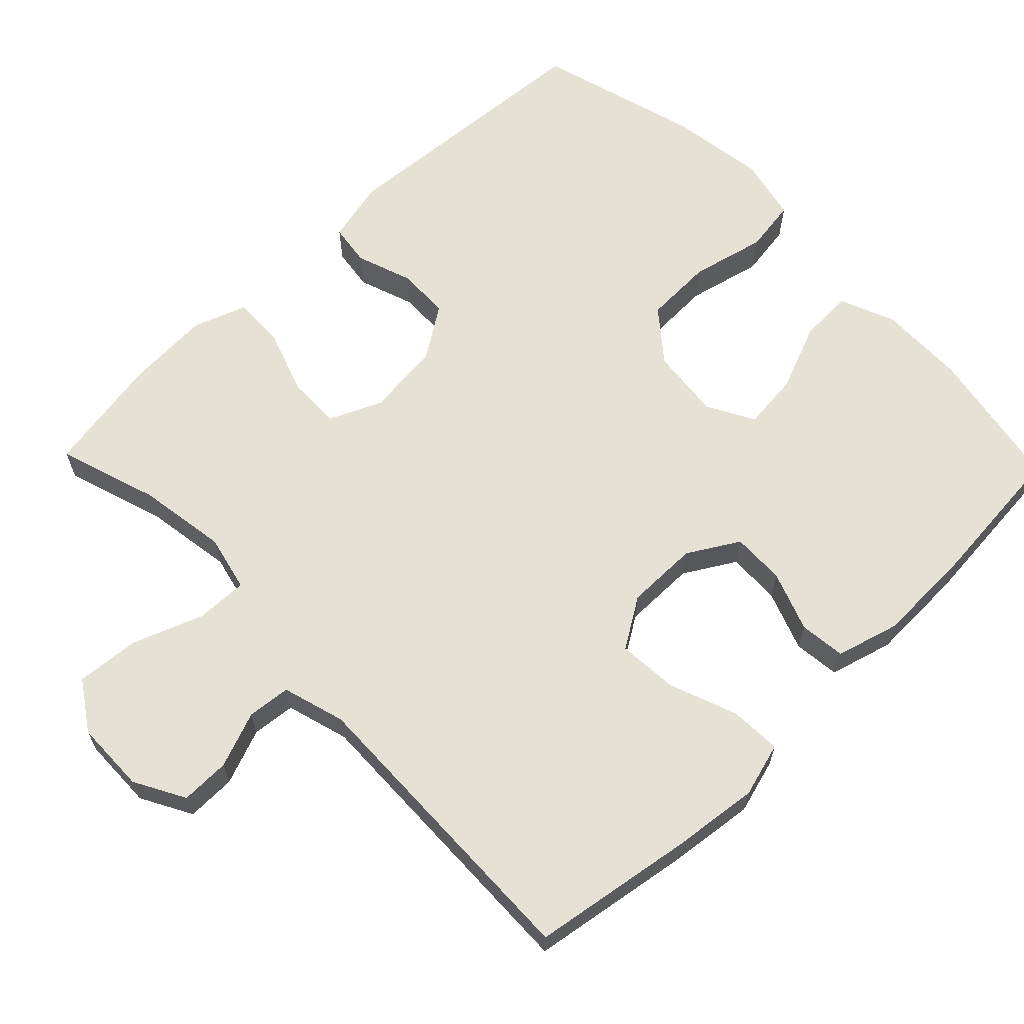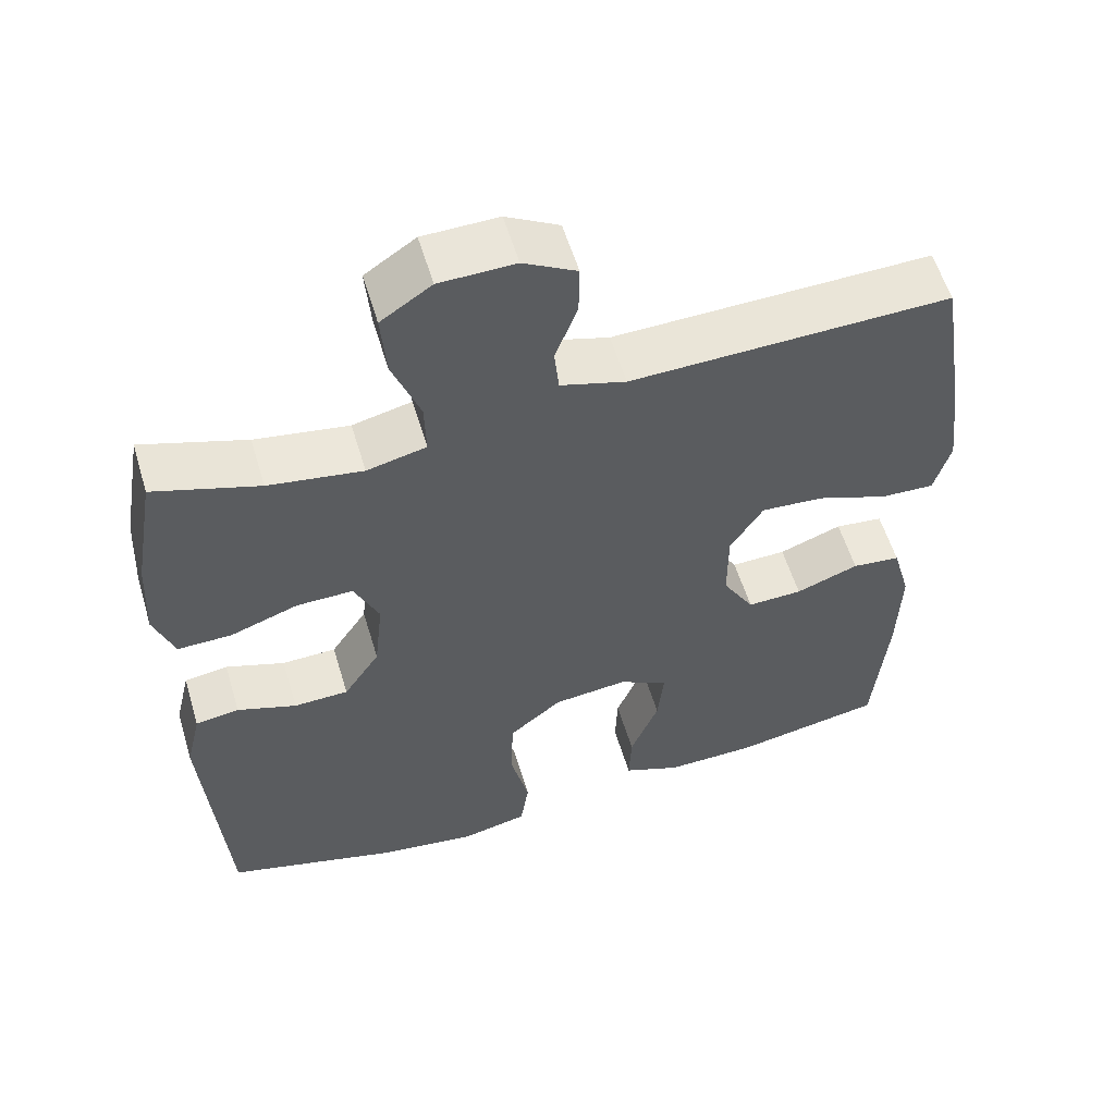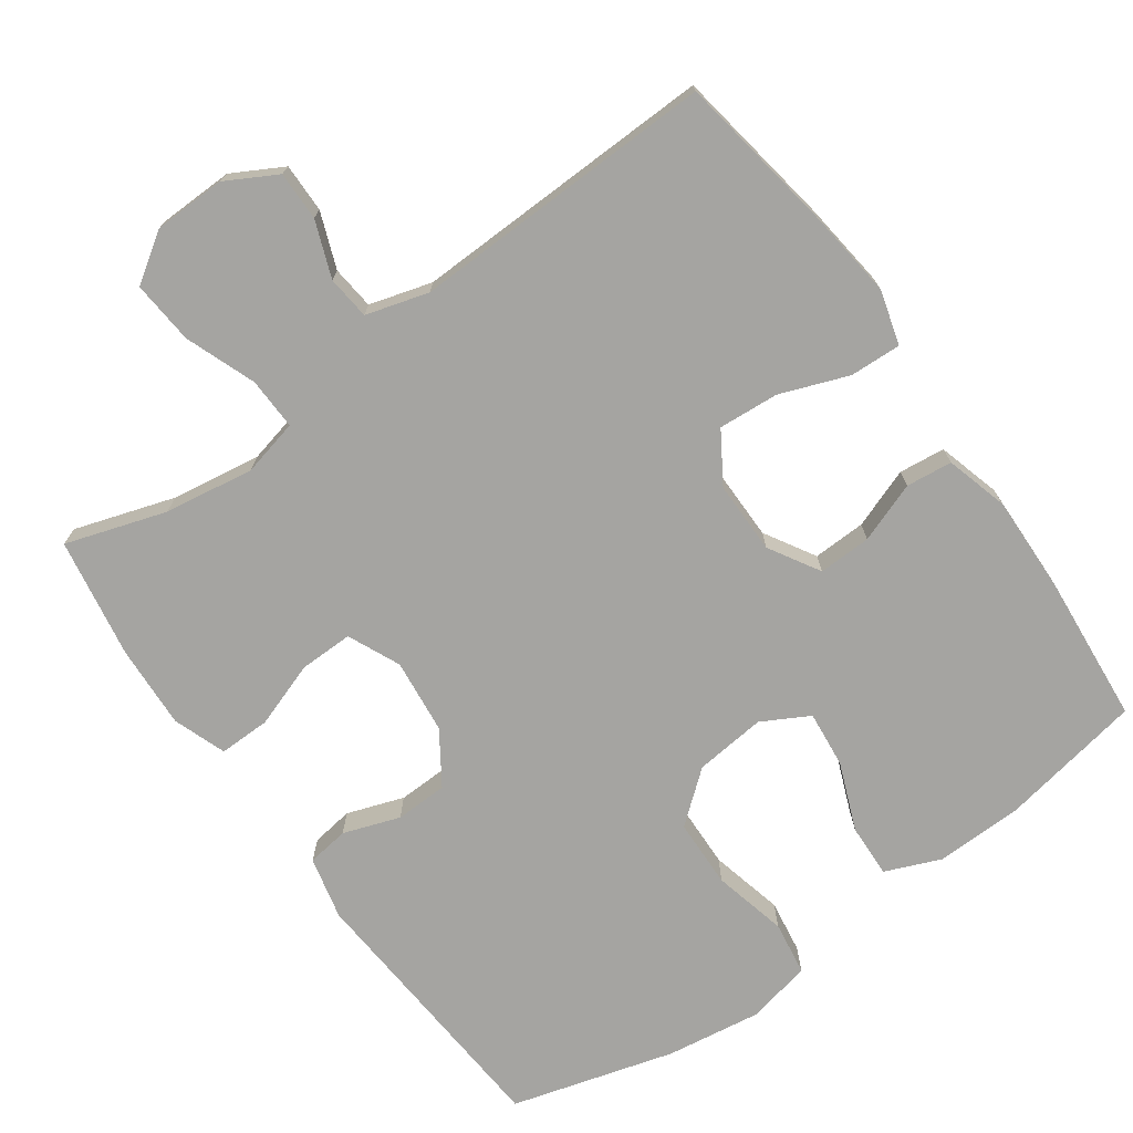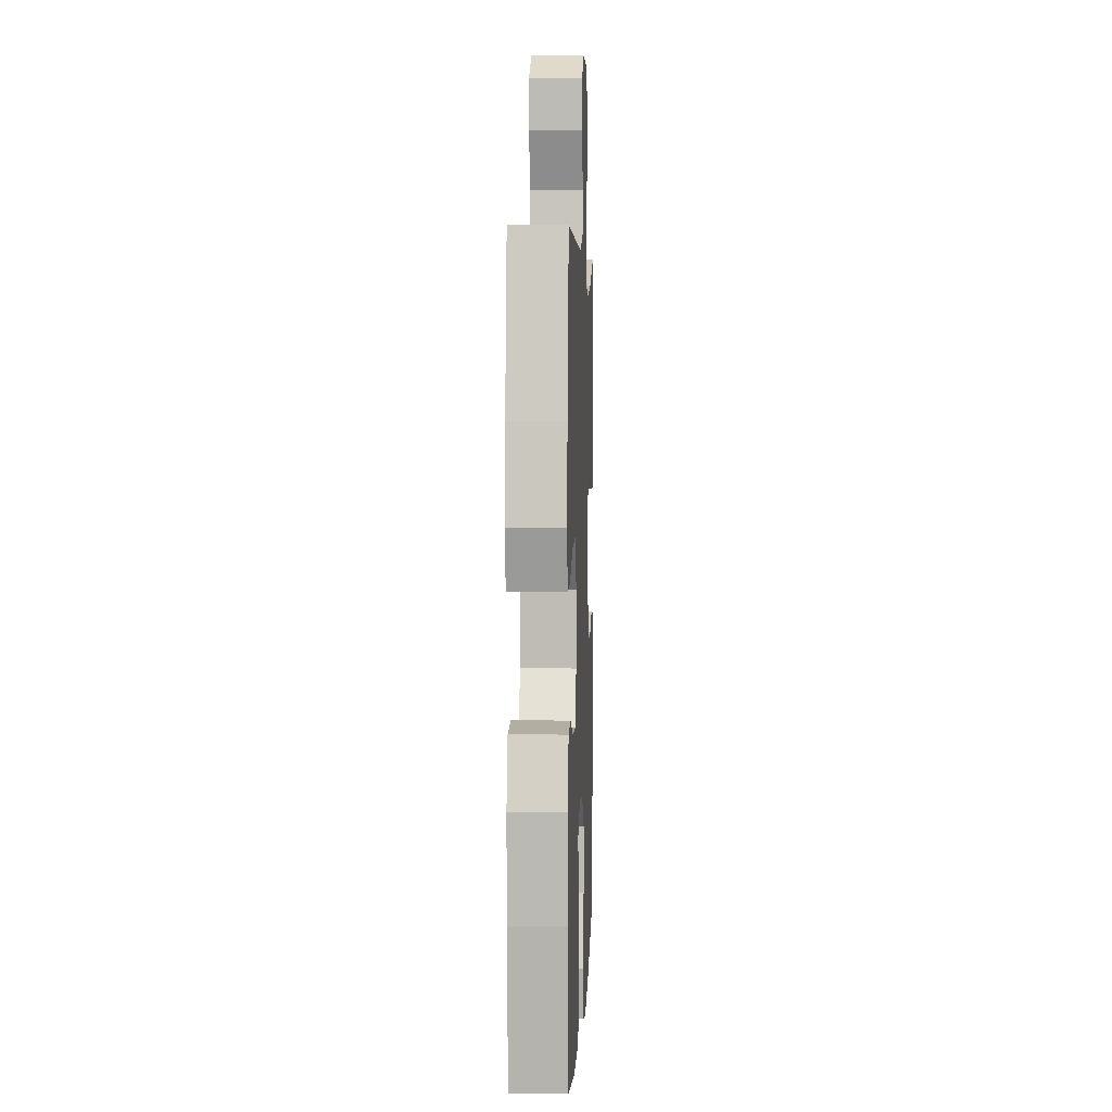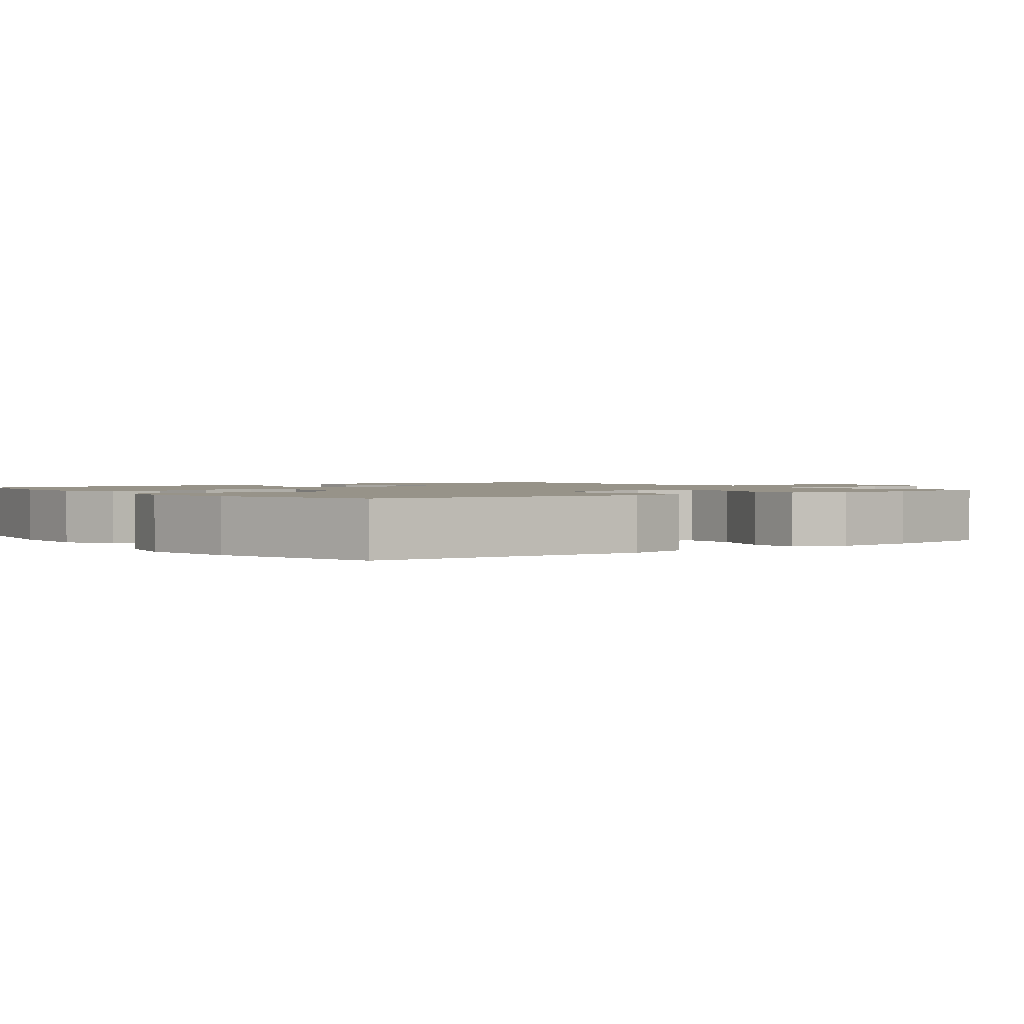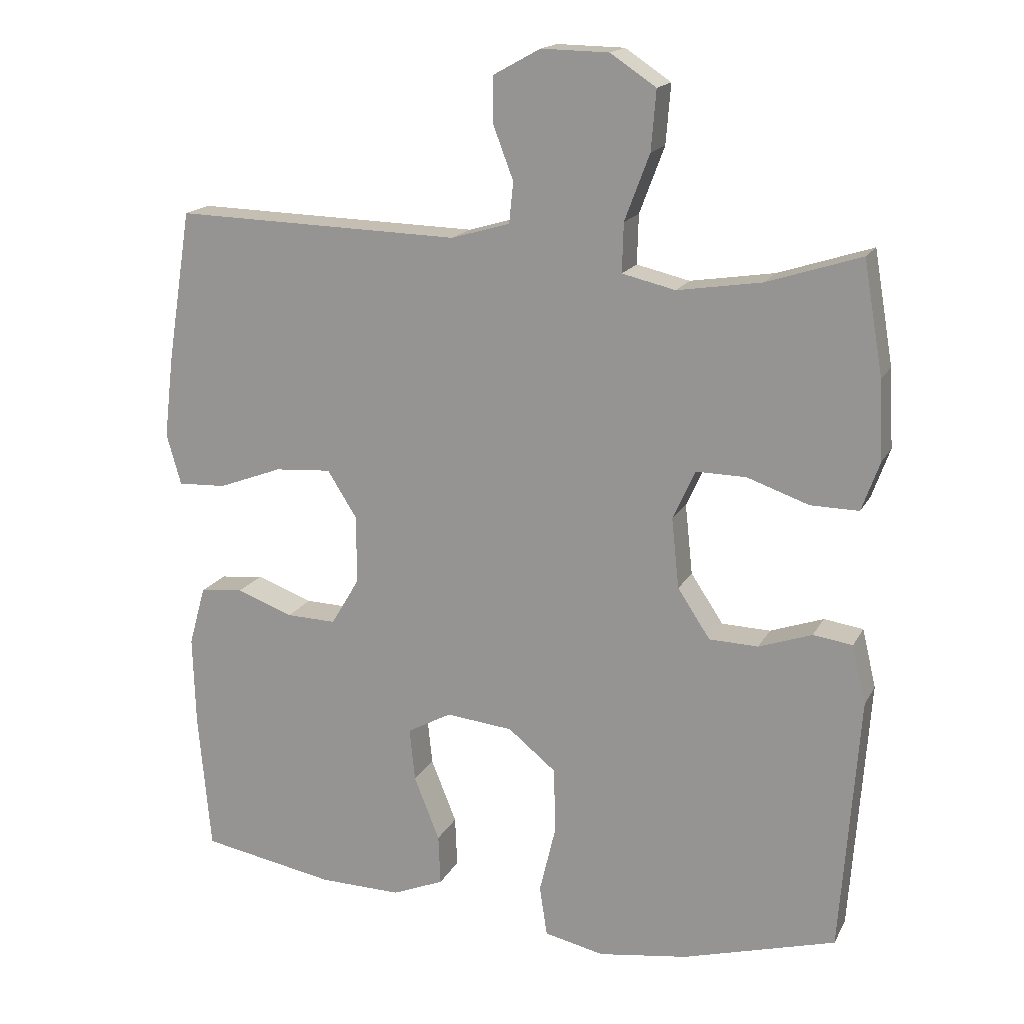
<metadata>
{"format":"obj","ext":"obj","renderer":"f3d","projection":"perspective","resolution":1024,"background":"white","views":[{"elev":64.2,"azim":46.0,"up":"+Y"},{"elev":56.9,"azim":-16.7,"up":"+Z"},{"elev":-73.2,"azim":35.6,"up":"+Y"},{"elev":4.6,"azim":92.4,"up":"+Z"},{"elev":1.5,"azim":-127.1,"up":"+Y"},{"elev":16.9,"azim":-160.0,"up":"+Z"}]}
</metadata>
<code>
v 0.5 0.07 0.5
v 0.535 0.07 0.28
v 0.549 0.07 0.161
v 0.528 0.07 0.087
v 0.458 0.07 0.09
v 0.365 0.07 0.125
v 0.283 0.07 0.131
v 0.24 0.07 0.063
v 0.24 0.07 -0.036
v 0.281 0.07 -0.105
v 0.353 0.07 -0.103
v 0.435 0.07 -0.073
v 0.498 0.07 -0.08
v 0.522 0.07 -0.166
v 0.518 0.07 -0.299
v 0.5 0.07 -0.5
v 0.305 0.07 -0.535
v 0.186 0.07 -0.537
v 0.111 0.07 -0.506
v 0.114 0.07 -0.433
v 0.151 0.07 -0.341
v 0.159 0.07 -0.264
v 0.095 0.07 -0.229
v -0.002 0.07 -0.239
v -0.071 0.07 -0.295
v -0.074 0.07 -0.389
v -0.05 0.07 -0.49
v -0.061 0.07 -0.563
v -0.148 0.07 -0.582
v -0.278 0.07 -0.563
v -0.5 0.07 -0.5
v -0.527 0.07 -0.128
v -0.507 0.07 -0.043
v -0.45 0.07 -0.035
v -0.373 0.07 -0.062
v -0.302 0.07 -0.06
v -0.255 0.07 0.011
v -0.244 0.07 0.113
v -0.276 0.07 0.184
v -0.349 0.07 0.183
v -0.438 0.07 0.152
v -0.508 0.07 0.151
v -0.534 0.07 0.223
v -0.528 0.07 0.337
v -0.5 0.07 0.5
v -0.364 0.07 0.456
v -0.242 0.07 0.437
v -0.165 0.07 0.455
v -0.167 0.07 0.526
v -0.203 0.07 0.622
v -0.21 0.07 0.708
v -0.144 0.07 0.752
v -0.046 0.07 0.754
v 0.023 0.07 0.716
v 0.022 0.07 0.649
v -0.007 0.07 0.573
v -0.001 0.07 0.514
v 0.084 0.07 0.489
v 0.5 0 0.5
v 0.535 0 0.28
v 0.549 0 0.161
v 0.528 0 0.087
v 0.458 0 0.09
v 0.365 0 0.125
v 0.283 0 0.131
v 0.24 0 0.063
v 0.24 0 -0.036
v 0.281 0 -0.105
v 0.353 0 -0.103
v 0.435 0 -0.073
v 0.498 0 -0.08
v 0.522 0 -0.166
v 0.518 0 -0.299
v 0.5 0 -0.5
v 0.305 0 -0.535
v 0.186 0 -0.537
v 0.111 0 -0.506
v 0.114 0 -0.433
v 0.151 0 -0.341
v 0.159 0 -0.264
v 0.095 0 -0.229
v -0.002 0 -0.239
v -0.071 0 -0.295
v -0.074 0 -0.389
v -0.05 0 -0.49
v -0.061 0 -0.563
v -0.148 0 -0.582
v -0.278 0 -0.563
v -0.5 0 -0.5
v -0.527 0 -0.128
v -0.507 0 -0.043
v -0.45 0 -0.035
v -0.373 0 -0.062
v -0.302 0 -0.06
v -0.255 0 0.011
v -0.244 0 0.113
v -0.276 0 0.184
v -0.349 0 0.183
v -0.438 0 0.152
v -0.508 0 0.151
v -0.534 0 0.223
v -0.528 0 0.337
v -0.5 0 0.5
v -0.364 0 0.456
v -0.242 0 0.437
v -0.165 0 0.455
v -0.167 0 0.526
v -0.203 0 0.622
v -0.21 0 0.708
v -0.144 0 0.752
v -0.046 0 0.754
v 0.023 0 0.716
v 0.022 0 0.649
v -0.007 0 0.573
v -0.001 0 0.514
v 0.084 0 0.489
f 53 54 55 56
f 53 56 57
f 52 53 57
f 49 50 51 52
f 48 49 52 57
f 43 44 45 46
f 43 46 47
f 40 41 42 43
f 39 40 43 47
f 38 39 47 48
f 32 33 34 35
f 32 35 36
f 31 32 36
f 30 31 36 37
f 26 27 28 29
f 25 26 29 30
f 18 19 20 21
f 18 21 22
f 17 18 22
f 16 17 22
f 15 16 22
f 14 15 22 23
f 11 12 13 14
f 10 11 14 23
f 3 4 5 6
f 3 6 7
f 58 1 2 3
f 58 3 7
f 57 58 7 8
f 48 57 8 9
f 25 30 37 38
f 24 25 38 48
f 23 24 48
f 9 10 23 48
f 114 113 112 111
f 115 114 111
f 115 111 110
f 110 109 108 107
f 115 110 107 106
f 104 103 102 101
f 105 104 101
f 101 100 99 98
f 105 101 98 97
f 106 105 97 96
f 93 92 91 90
f 94 93 90
f 94 90 89
f 95 94 89 88
f 87 86 85 84
f 88 87 84 83
f 79 78 77 76
f 80 79 76
f 80 76 75
f 80 75 74
f 80 74 73
f 81 80 73 72
f 72 71 70 69
f 81 72 69 68
f 64 63 62 61
f 65 64 61
f 61 60 59 116
f 65 61 116
f 66 65 116 115
f 67 66 115 106
f 96 95 88 83
f 106 96 83 82
f 106 82 81
f 106 81 68 67
f 1 59 60 2
f 2 60 61 3
f 3 61 62 4
f 4 62 63 5
f 5 63 64 6
f 6 64 65 7
f 7 65 66 8
f 8 66 67 9
f 9 67 68 10
f 10 68 69 11
f 11 69 70 12
f 12 70 71 13
f 13 71 72 14
f 14 72 73 15
f 15 73 74 16
f 16 74 75 17
f 17 75 76 18
f 18 76 77 19
f 19 77 78 20
f 20 78 79 21
f 21 79 80 22
f 22 80 81 23
f 23 81 82 24
f 24 82 83 25
f 25 83 84 26
f 26 84 85 27
f 27 85 86 28
f 28 86 87 29
f 29 87 88 30
f 30 88 89 31
f 31 89 90 32
f 32 90 91 33
f 33 91 92 34
f 34 92 93 35
f 35 93 94 36
f 36 94 95 37
f 37 95 96 38
f 38 96 97 39
f 39 97 98 40
f 40 98 99 41
f 41 99 100 42
f 42 100 101 43
f 43 101 102 44
f 44 102 103 45
f 45 103 104 46
f 46 104 105 47
f 47 105 106 48
f 48 106 107 49
f 49 107 108 50
f 50 108 109 51
f 51 109 110 52
f 52 110 111 53
f 53 111 112 54
f 54 112 113 55
f 55 113 114 56
f 56 114 115 57
f 57 115 116 58
f 58 116 59 1

</code>
